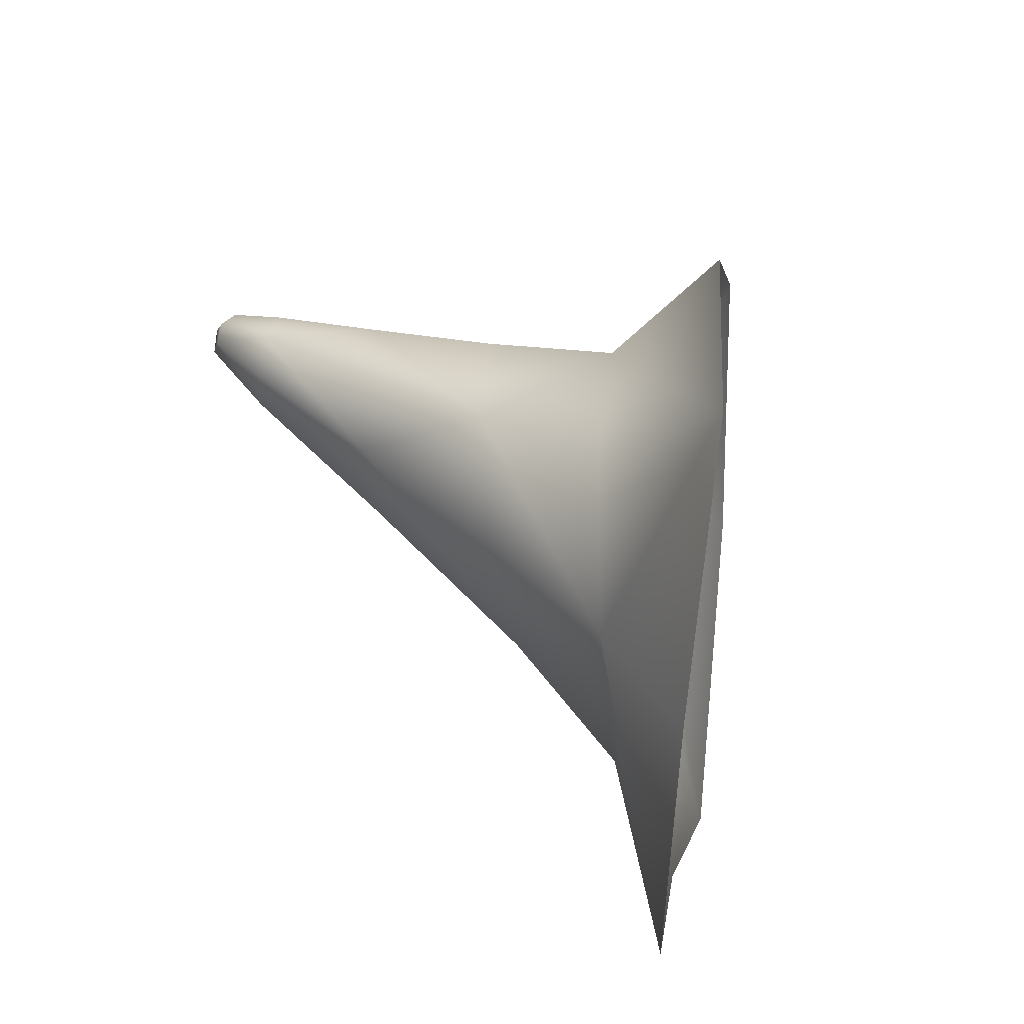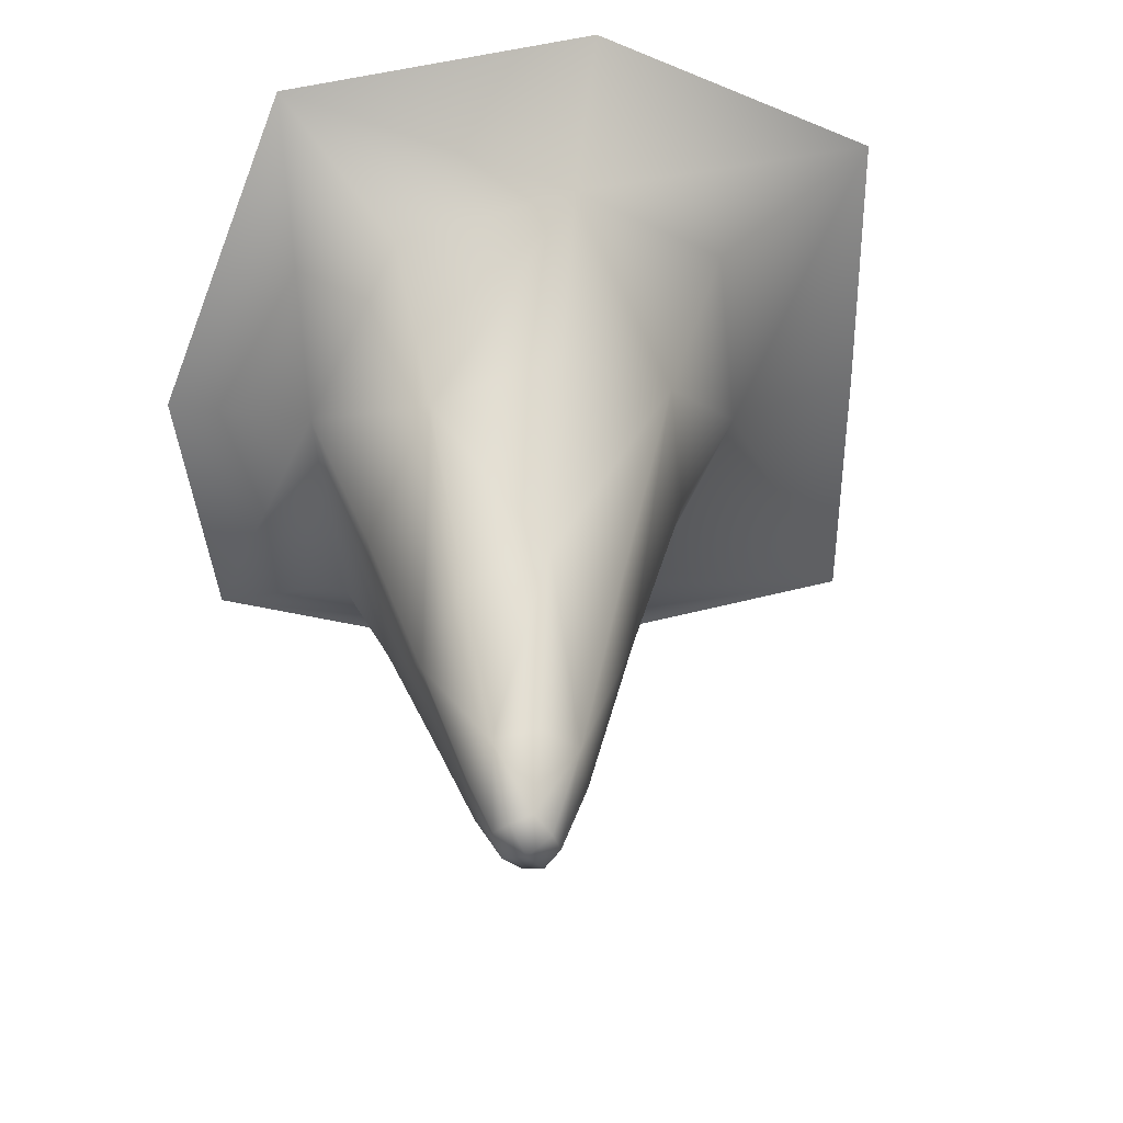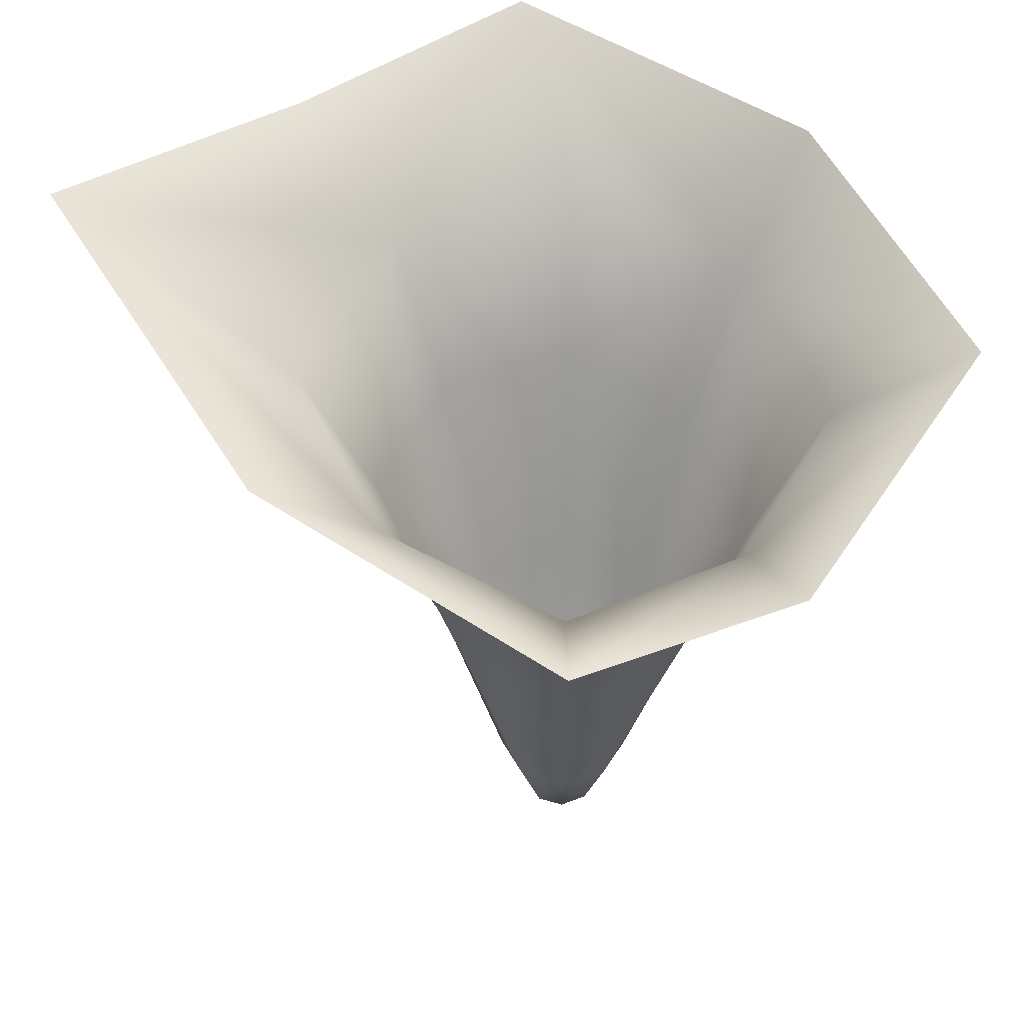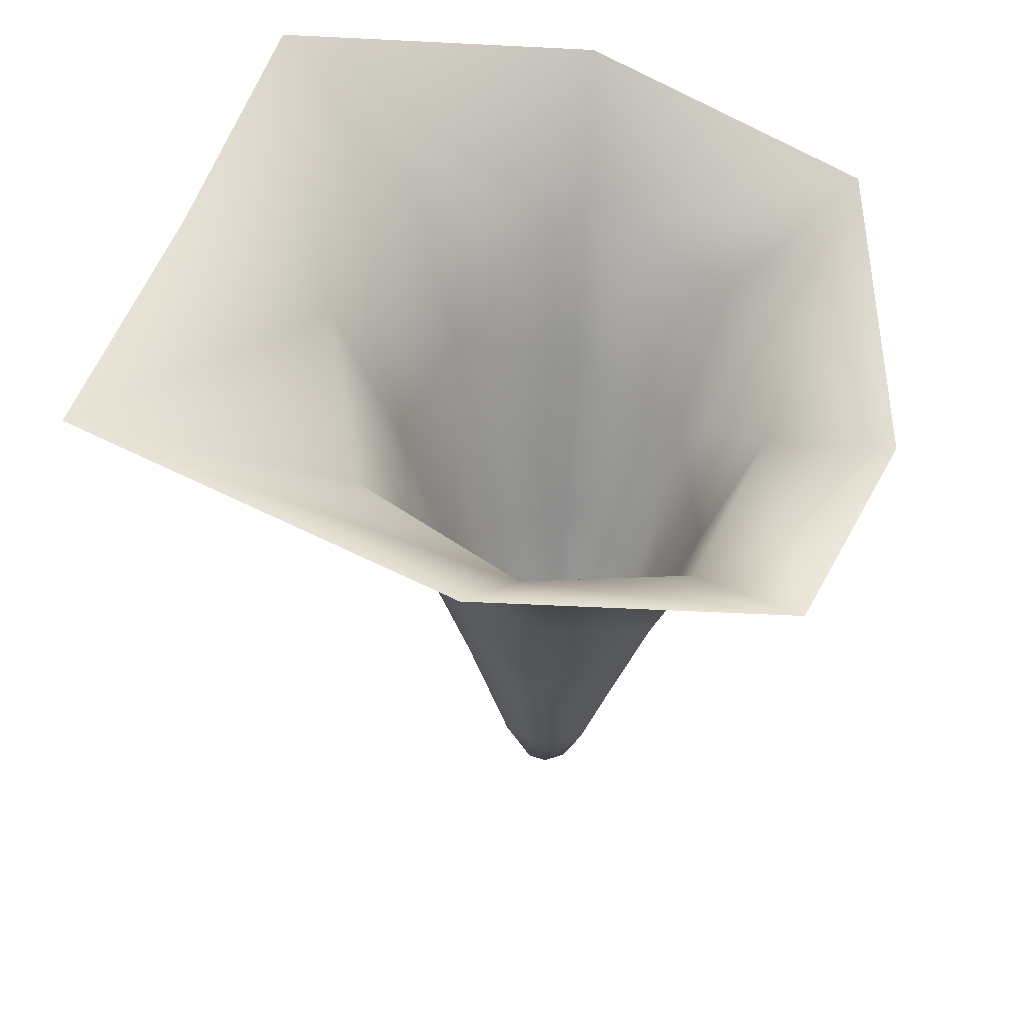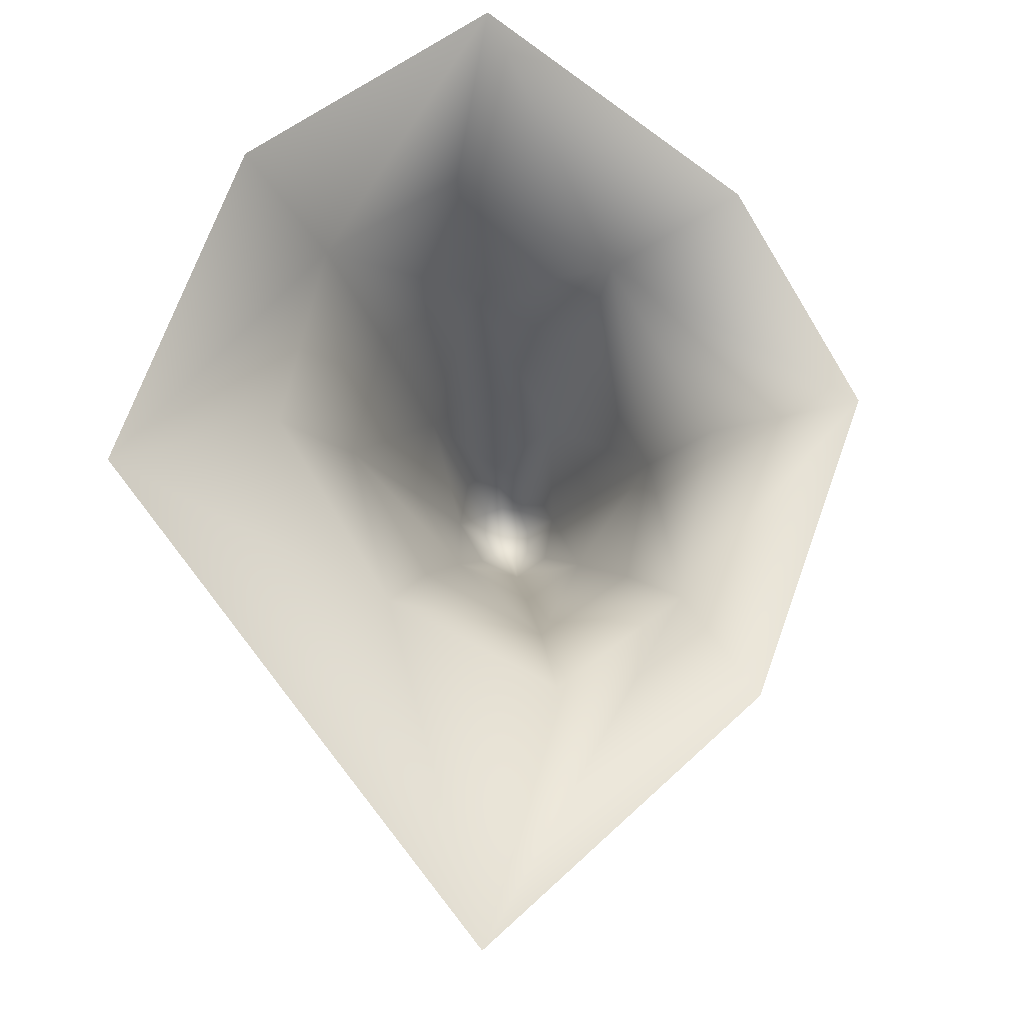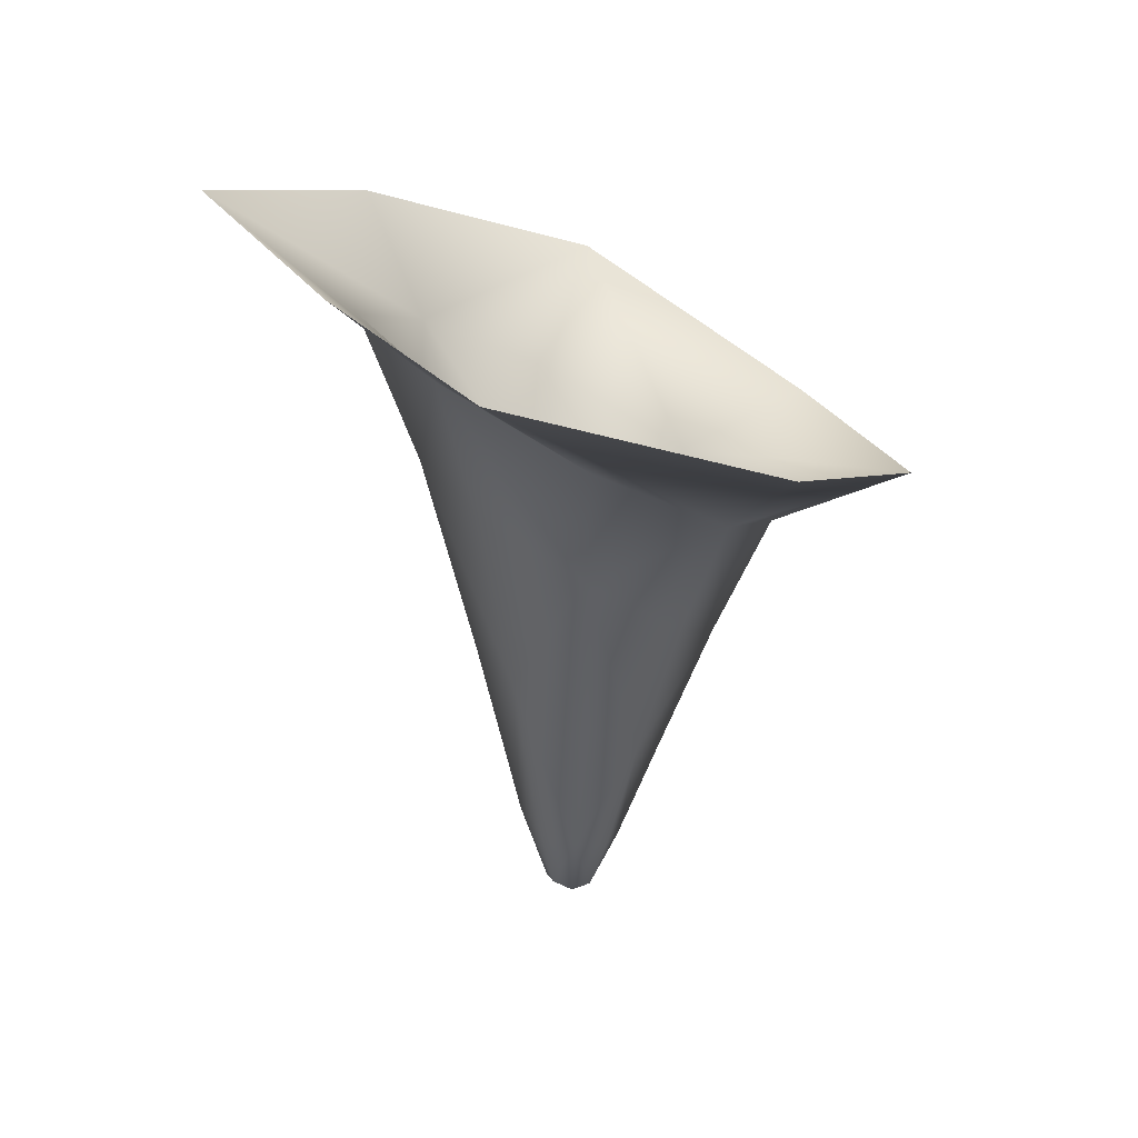
<metadata>
{"format":"obj","ext":"obj","renderer":"f3d","projection":"perspective","resolution":1024,"background":"white","views":[{"elev":66.3,"azim":121.1,"up":"+Z"},{"elev":-45.6,"azim":31.5,"up":"+Y"},{"elev":37.4,"azim":-88.3,"up":"+Y"},{"elev":42.6,"azim":-129.9,"up":"+Y"},{"elev":78.1,"azim":174.2,"up":"+Y"},{"elev":-68.2,"azim":-179.8,"up":"+Z"}]}
</metadata>
<code>
g -SecretStalag27
v -1.489e+04 429.9 -6854
v -1.489e+04 432.1 -6864
v -1.489e+04 418.9 -6860
v -1.489e+04 417.6 -6854
v -1.488e+04 434.6 -6869
v -1.488e+04 417.9 -6861
v -1.488e+04 415.4 -6854
v -1.489e+04 419.1 -6849
v -1.489e+04 430.8 -6844
v -1.488e+04 418.1 -6847
v -1.488e+04 432.5 -6839
v -1.488e+04 436.8 -6864
v -1.488e+04 419.5 -6860
v -1.488e+04 417.9 -6861
v -1.487e+04 436.9 -6854
v -1.488e+04 418.3 -6854
v -1.488e+04 415.4 -6854
v -1.487e+04 435.5 -6844
v -1.488e+04 419.7 -6849
v -1.488e+04 432.5 -6839
v -1.488e+04 418.1 -6847
v -1.496e+04 523.6 -6853
v -1.493e+04 545.9 -6920
v -1.492e+04 525.9 -6894
v -1.493e+04 512.2 -6854
v -1.487e+04 578.6 -6969
v -1.489e+04 545.6 -6914
v -1.489e+04 513.9 -6897
v -1.491e+04 496.7 -6883
v -1.492e+04 484.2 -6854
v -1.491e+04 516.2 -6814
v -1.494e+04 528.1 -6803
v -1.49e+04 486.5 -6825
v -1.488e+04 498.6 -6811
v -1.488e+04 531.1 -6794
v -1.489e+04 555.1 -6764
v -1.483e+04 584.1 -6917
v -1.485e+04 559.8 -6894
v -1.48e+04 594.9 -6867
v -1.483e+04 563 -6854
v -1.485e+04 527.5 -6854
v -1.486e+04 525.6 -6883
v -1.483e+04 578.8 -6800
v -1.485e+04 550.1 -6814
v -1.489e+04 555.1 -6764
v -1.488e+04 531.1 -6794
v -1.488e+04 498.6 -6811
v -1.486e+04 515.4 -6825
v -1.49e+04 461.8 -6873
v -1.49e+04 454.4 -6854
v -1.488e+04 471.7 -6882
v -1.49e+04 455.6 -6836
v -1.488e+04 462.5 -6827
v -1.487e+04 472.3 -6836
v -1.486e+04 479.4 -6854
v -1.488e+04 462.5 -6827
v -1.487e+04 478.4 -6873
f 39 43 44
f 45 44 43
f 26 37 38
f 39 38 37
f 38 39 40
f 44 40 39
f 40 44 41
f 48 41 44
f 38 41 42
f 41 38 40
f 41 57 42
f 28 42 57
f 42 28 38
f 27 38 28
f 38 27 26
f 24 26 27
f 26 24 23
f 22 23 24
f 24 27 28
f 57 51 28
f 24 25 22
f 32 22 31
f 25 31 22
f 31 25 30
f 24 30 25
f 30 24 29
f 28 29 24
f 29 28 49
f 51 49 28
f 49 51 5
f 57 5 51
f 5 57 12
f 30 29 49
f 30 33 31
f 36 32 31
f 5 2 49
f 3 5 6
f 5 3 2
f 1 2 3
f 2 1 49
f 50 49 1
f 49 50 30
f 52 30 50
f 30 52 33
f 34 33 52
f 33 34 31
f 35 31 34
f 31 35 36
f 52 1 9
f 1 52 50
f 52 53 34
f 53 52 11
f 9 11 52
f 11 9 8
f 1 8 9
f 8 1 4
f 3 4 1
f 4 3 7
f 6 7 3
f 8 10 11
f 10 8 7
f 4 7 8
f 45 46 44
f 47 44 46
f 44 47 48
f 54 48 47
f 48 54 41
f 55 41 54
f 41 55 57
f 15 57 55
f 57 15 12
f 13 12 15
f 12 13 5
f 14 5 13
f 54 15 55
f 15 54 18
f 47 56 54
f 20 54 56
f 54 20 18
f 19 18 20
f 18 19 15
f 16 15 19
f 15 16 13
f 17 13 16
f 13 17 14
f 20 21 19
f 17 19 21
f 19 17 16

</code>
